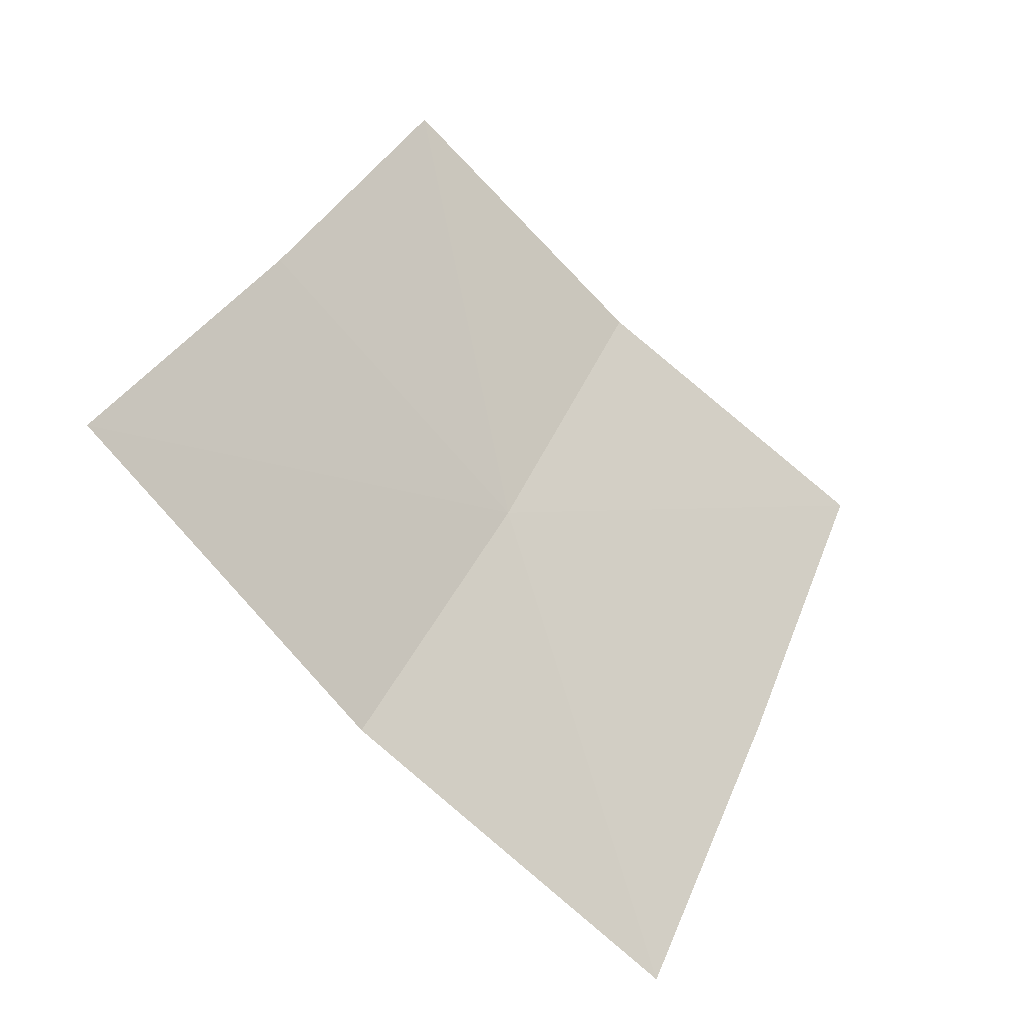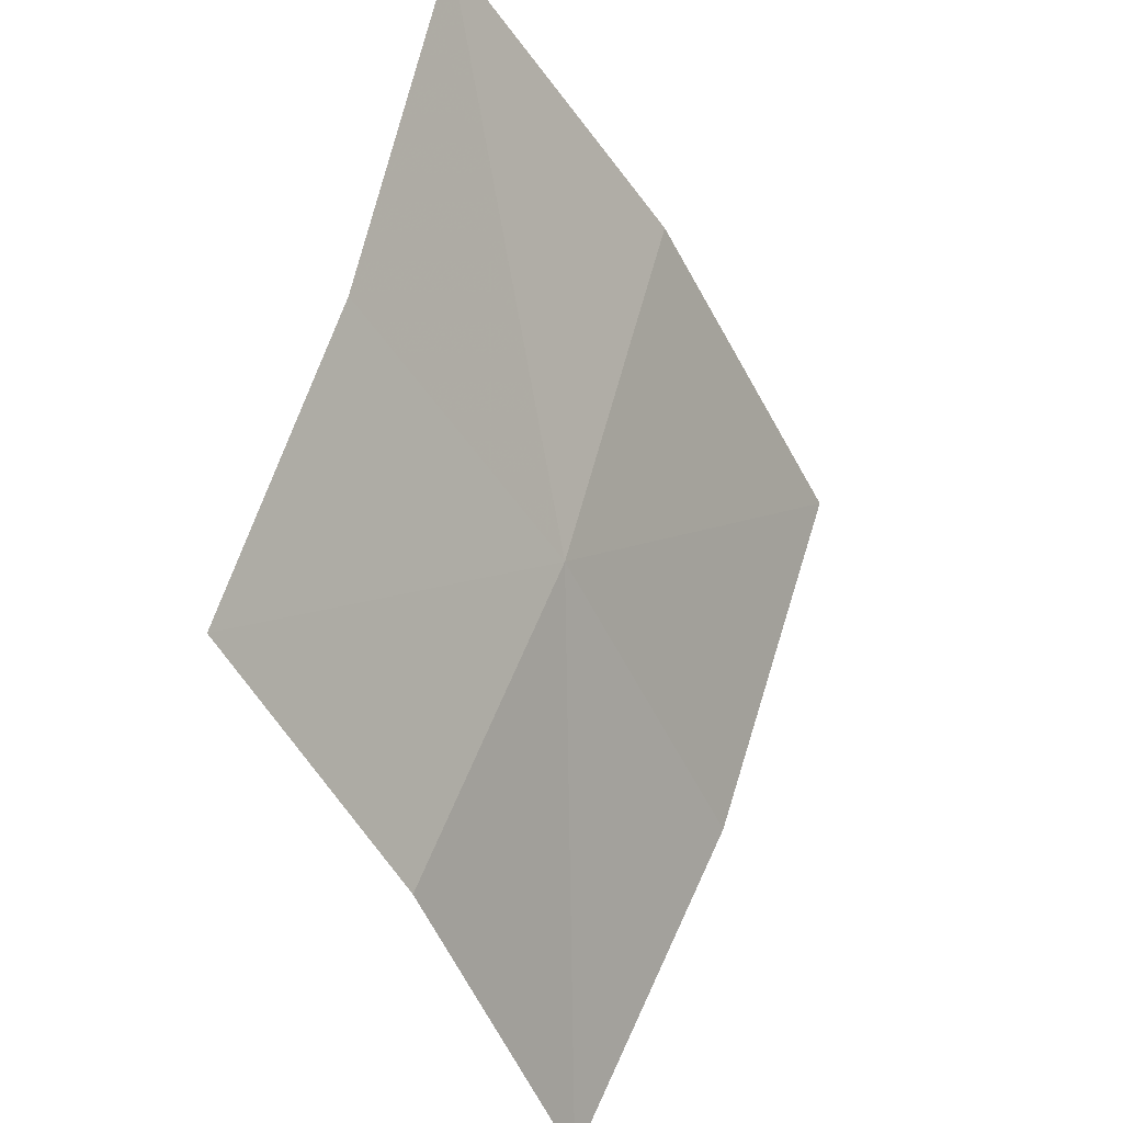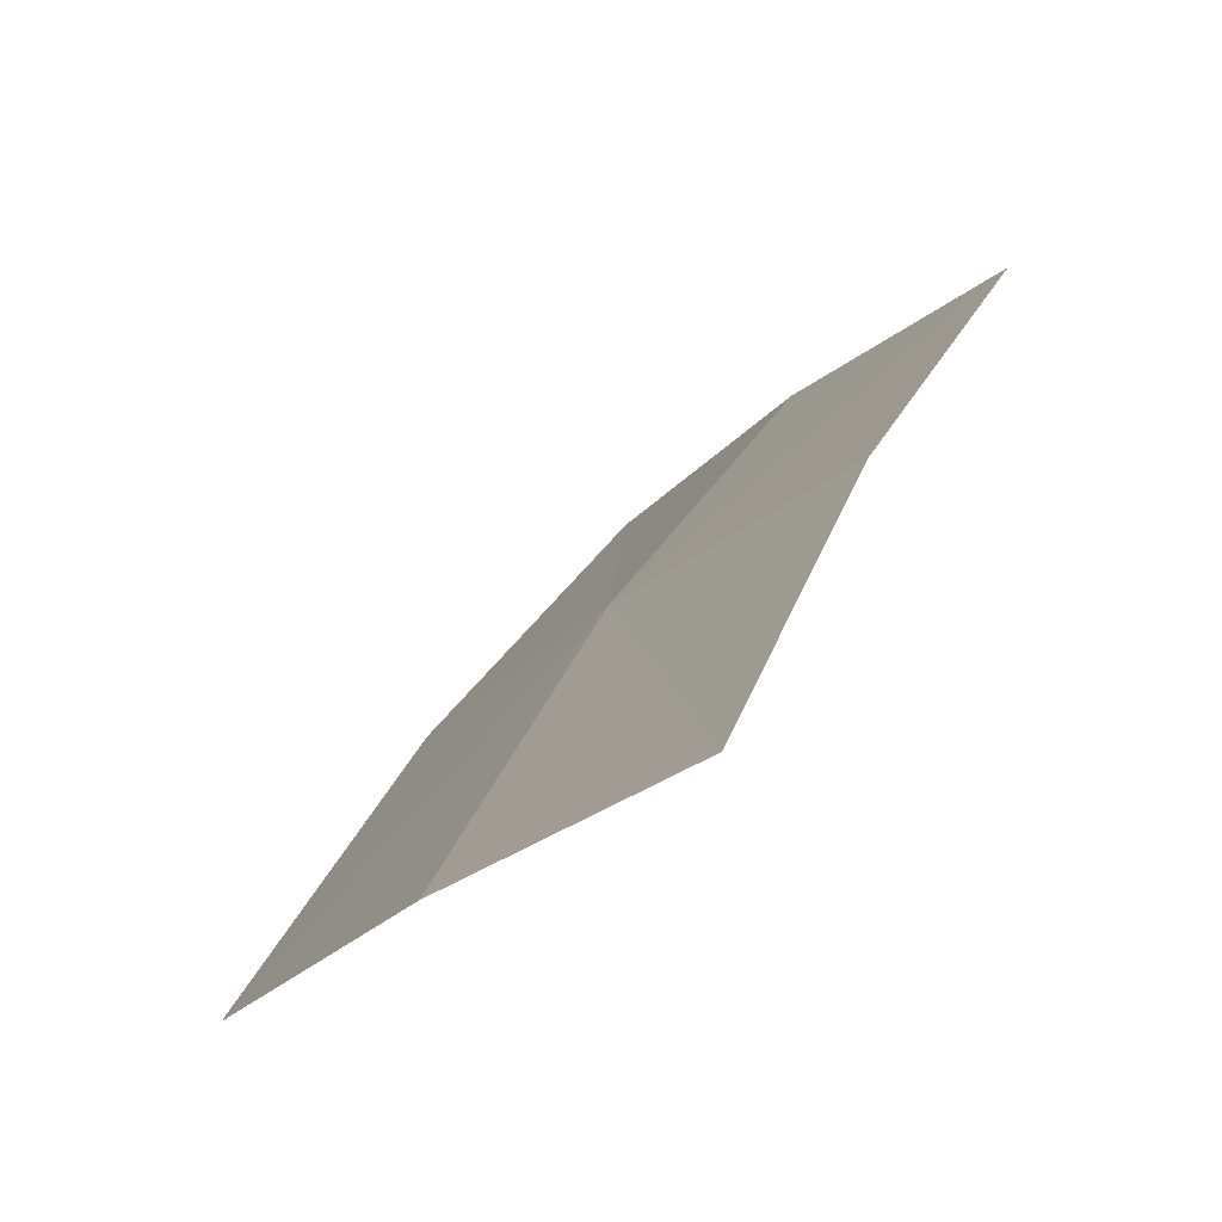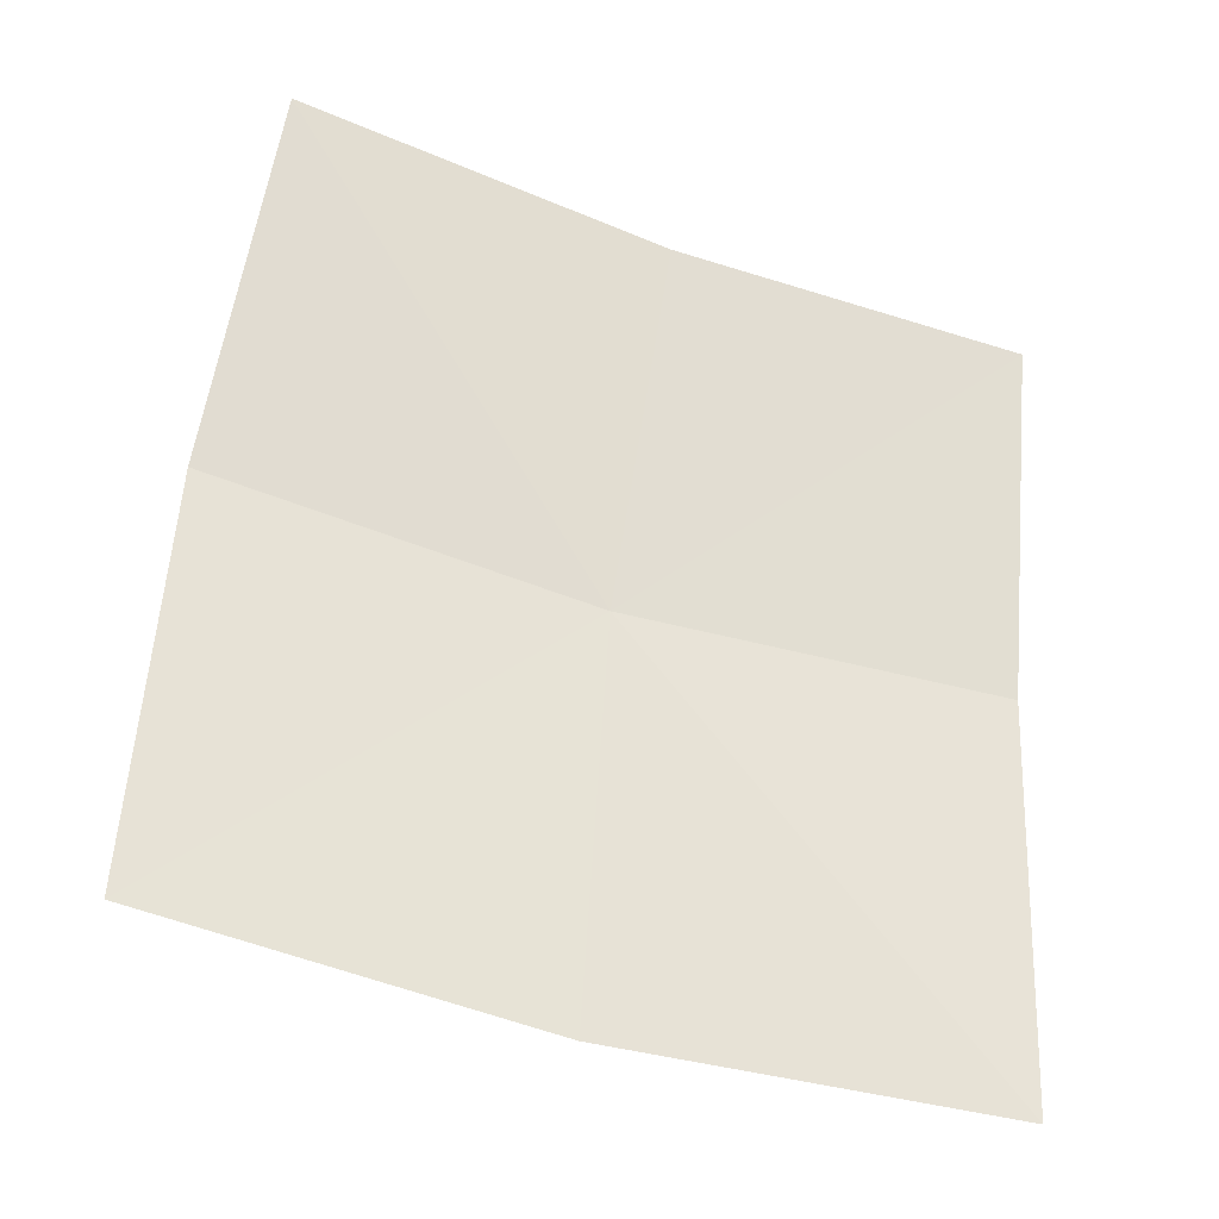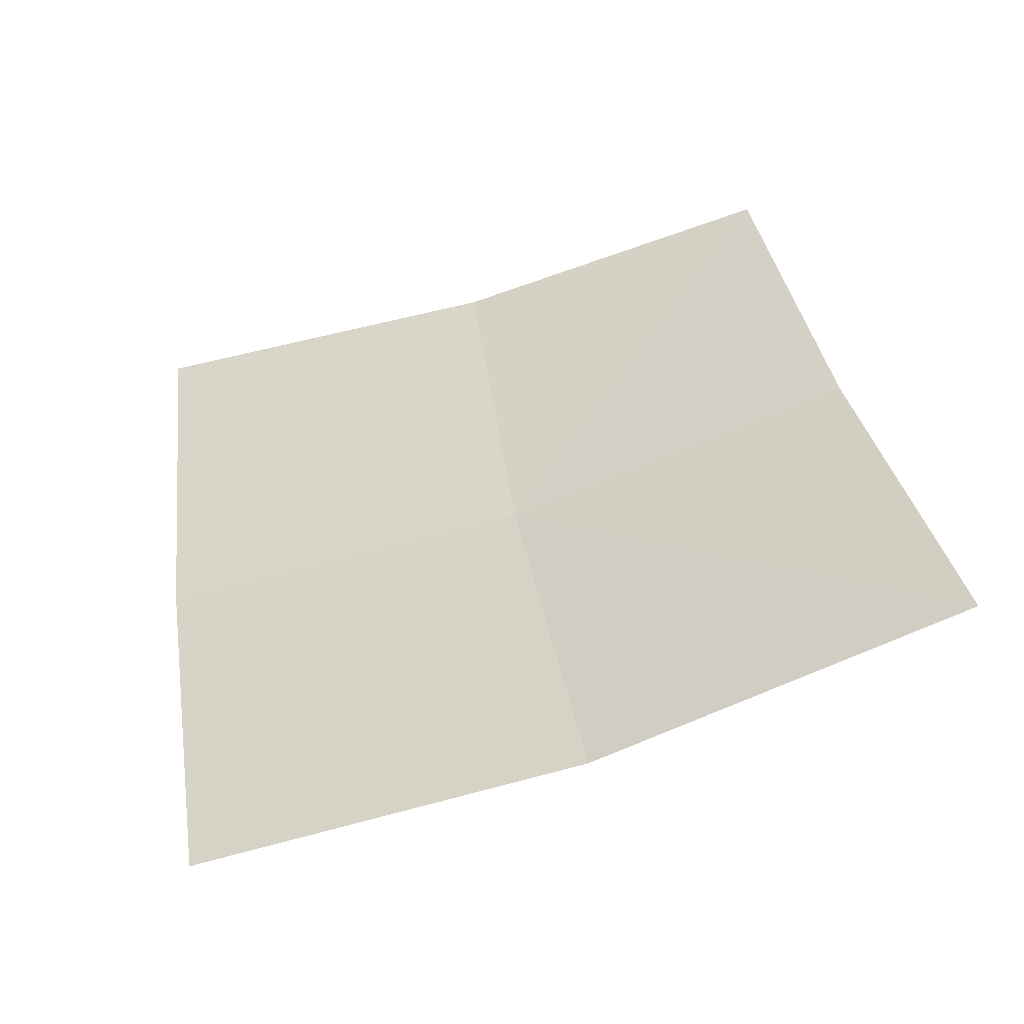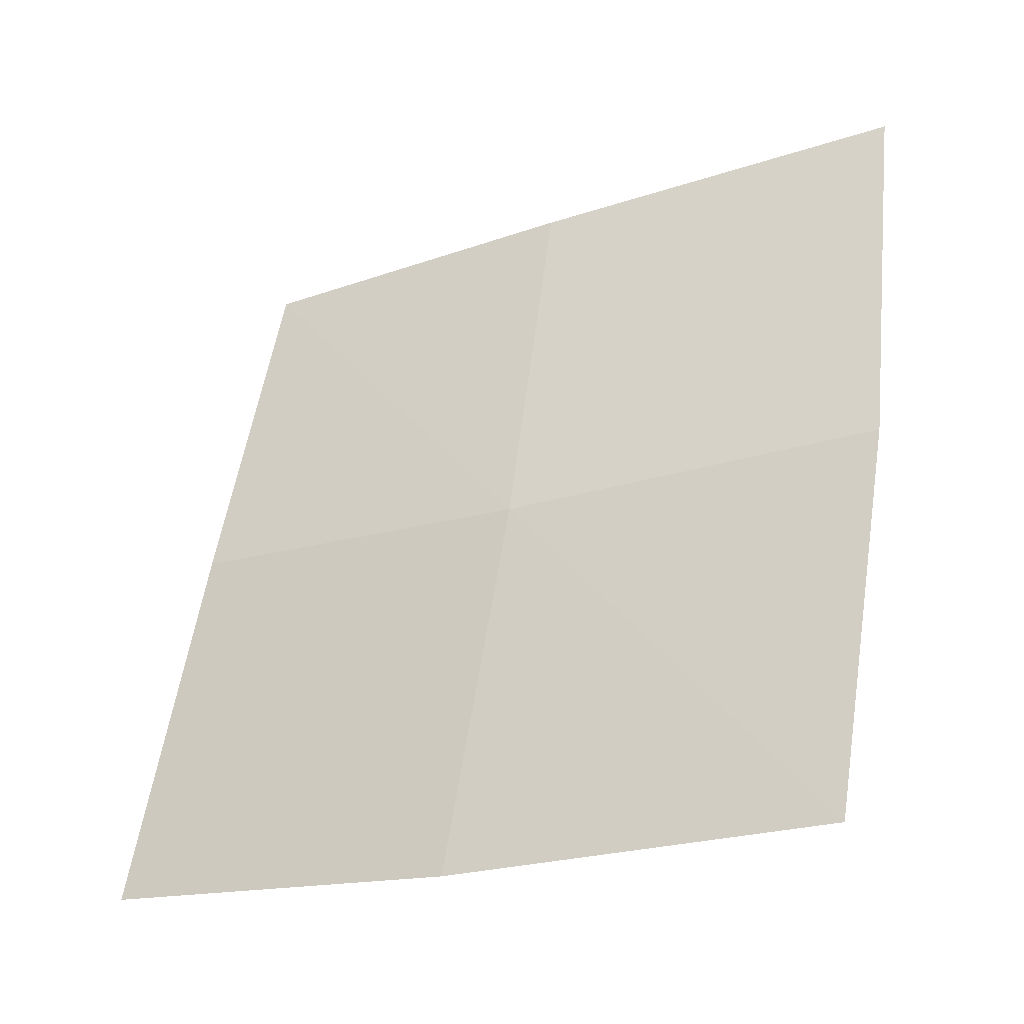
<metadata>
{"format":"obj","ext":"obj","renderer":"f3d","projection":"perspective","resolution":1024,"background":"white","views":[{"elev":-75.3,"azim":69.7,"up":"+Y"},{"elev":49.6,"azim":171.8,"up":"+Z"},{"elev":-35.7,"azim":-4.2,"up":"+Y"},{"elev":-52.8,"azim":52.3,"up":"+Z"},{"elev":-78.8,"azim":83.1,"up":"+Z"},{"elev":3.5,"azim":-97.1,"up":"+Z"}]}
</metadata>
<code>
v -19.76 33.99 23.88
v -19.7 33.97 23.98
v -19.75 33.86 24.01
v -19.81 33.88 23.91
v -19.7 34.09 23.86
v -19.66 34.06 23.95
v -19.75 34.12 23.75
v -19.86 33.91 23.79
v -19.81 34.02 23.77
f 1 3 2
f 1 4 3
f 1 6 5
f 1 5 7
f 1 9 8
f 1 7 9
f 1 8 4
f 1 2 6

</code>
